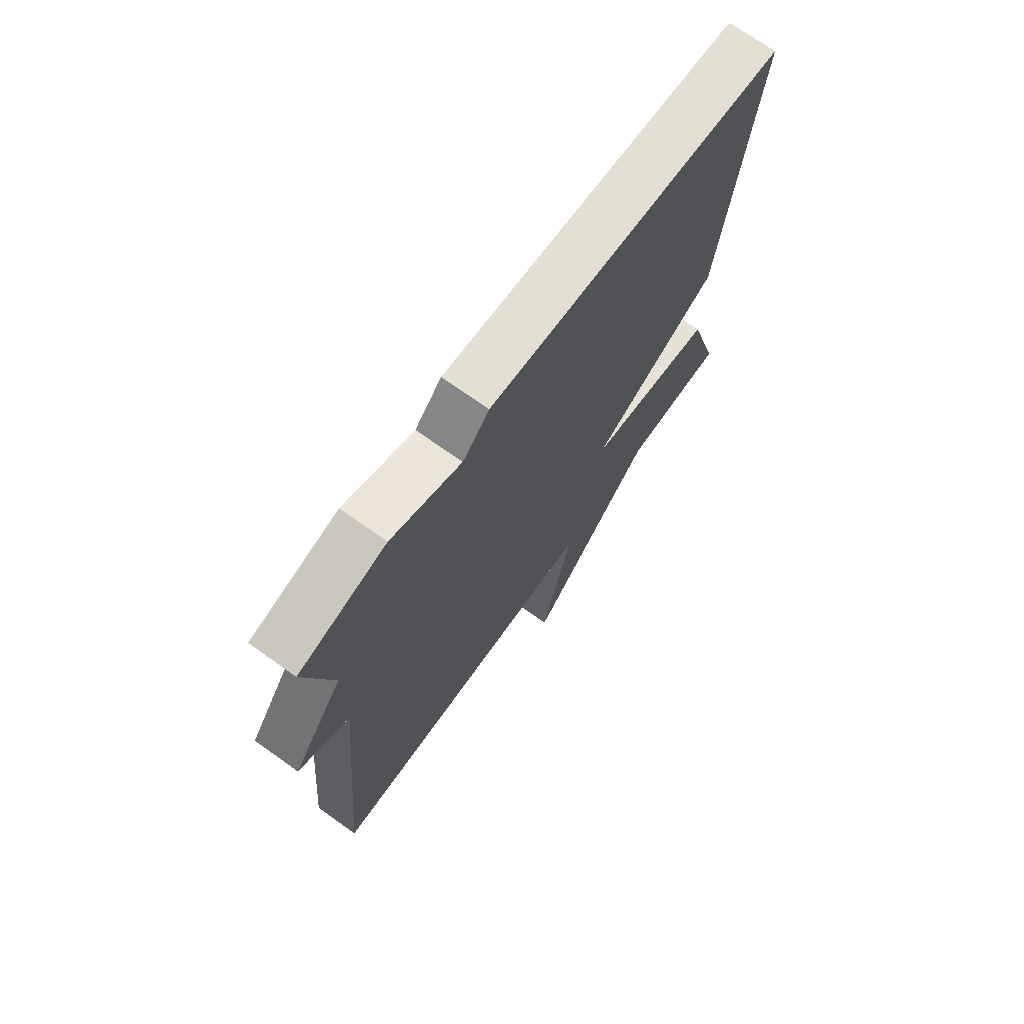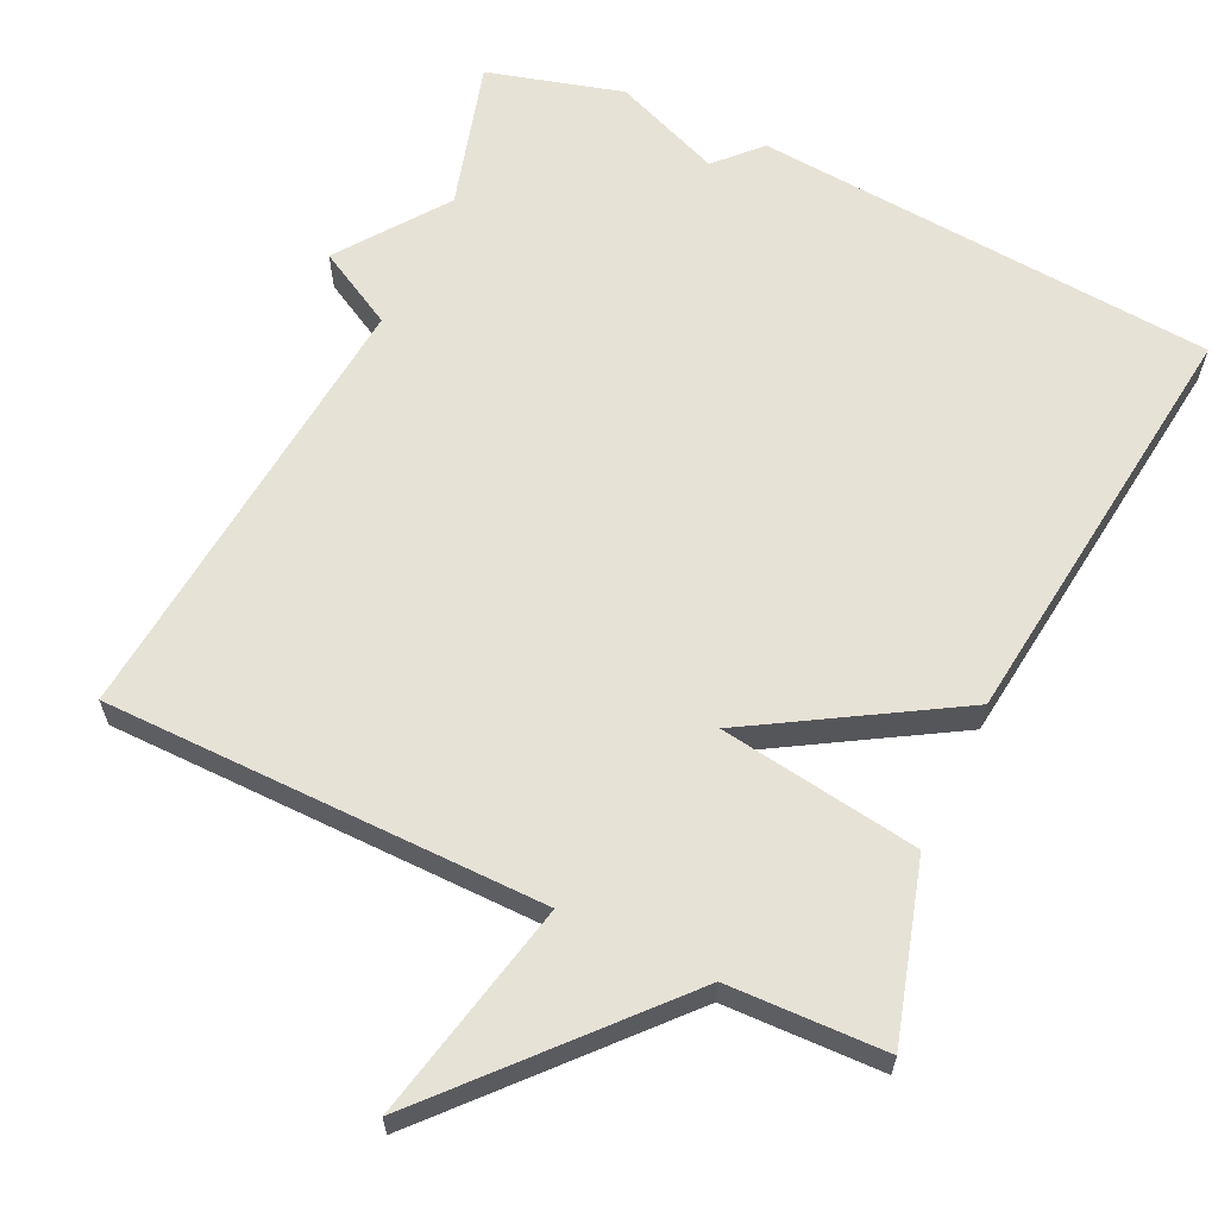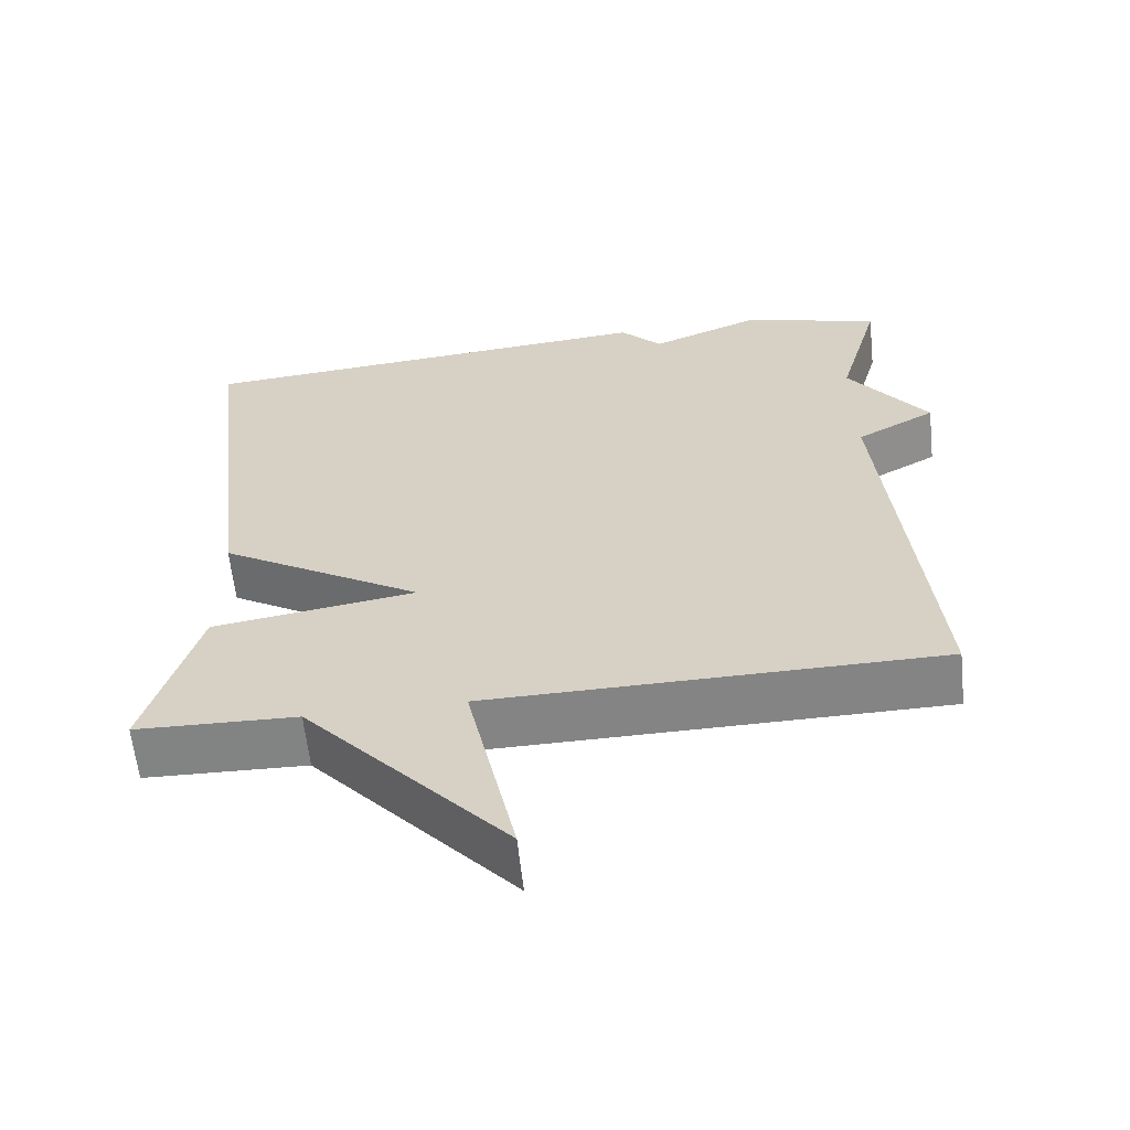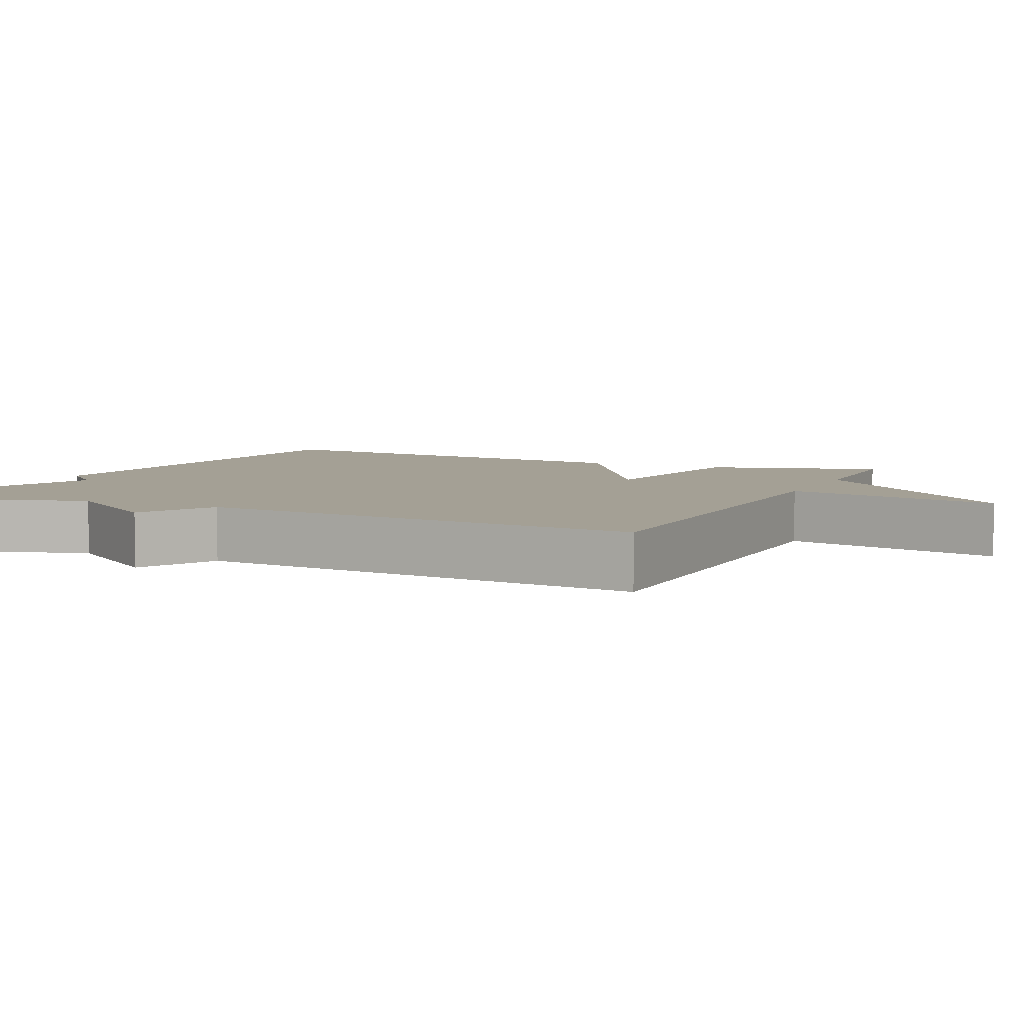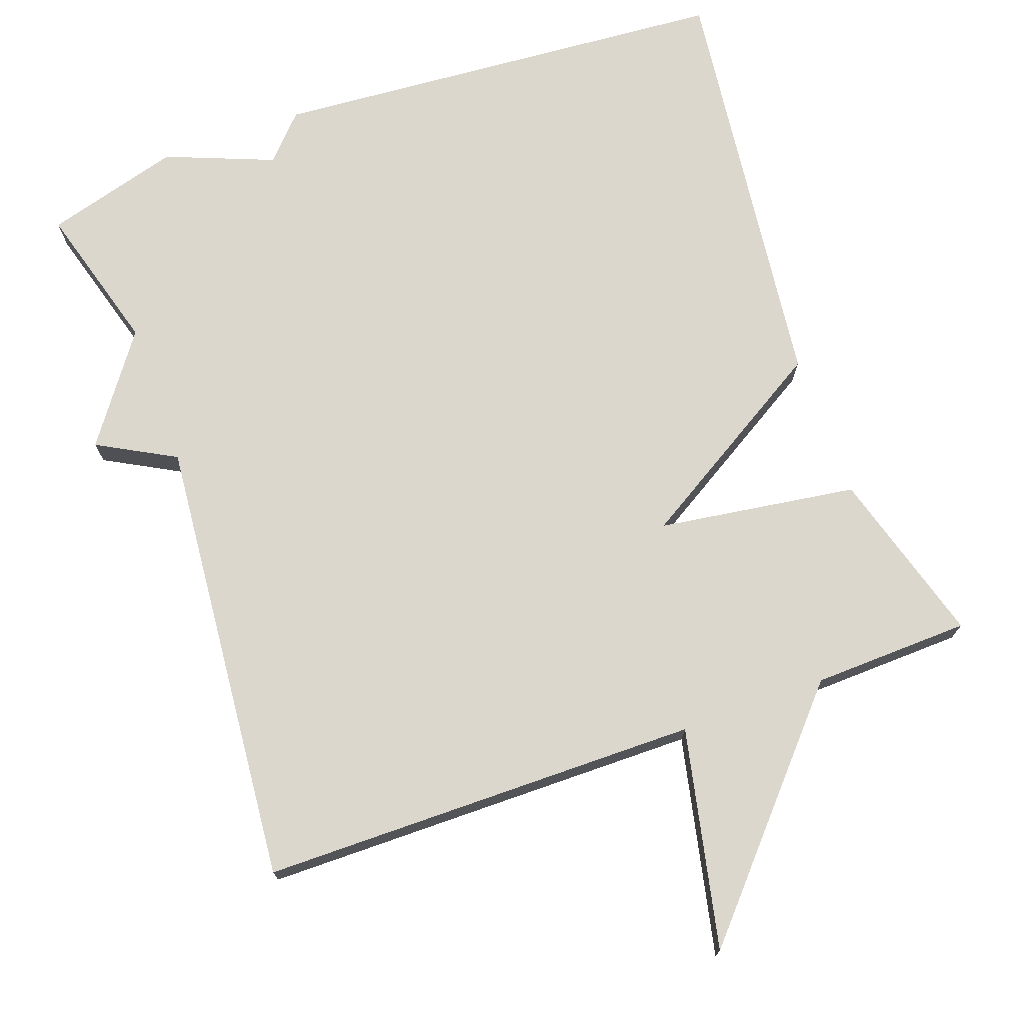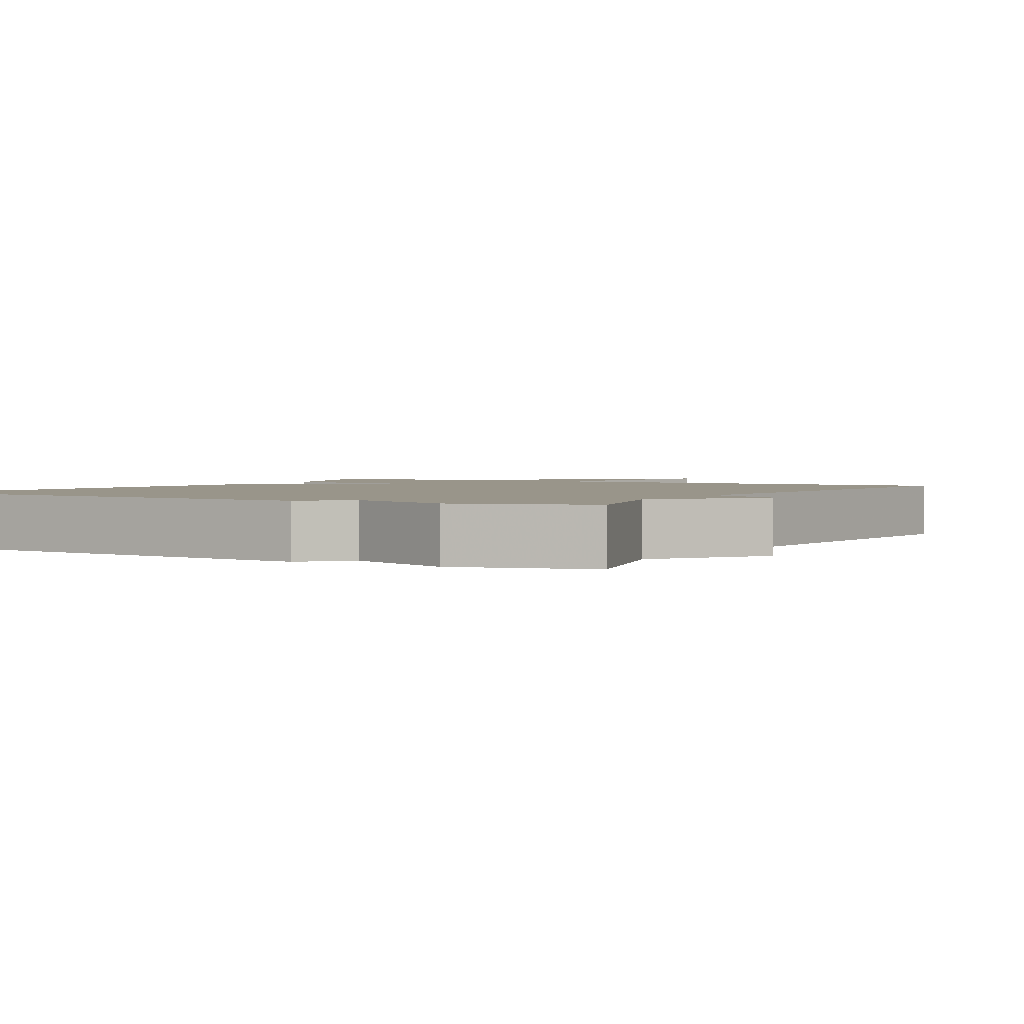
<metadata>
{"format":"obj","ext":"obj","renderer":"f3d","projection":"perspective","resolution":1024,"background":"white","views":[{"elev":71.6,"azim":125.5,"up":"+Z"},{"elev":63.1,"azim":-154.7,"up":"+Y"},{"elev":-61.3,"azim":6.1,"up":"+Z"},{"elev":5.7,"azim":114.7,"up":"+Y"},{"elev":73.3,"azim":160.1,"up":"+Y"},{"elev":2.0,"azim":29.8,"up":"+Y"}]}
</metadata>
<code>
v -0.5 0.07 0.5
v 0.119 0.07 0.55
v 0.174 0.07 0.492
v 0.319 0.07 0.55
v 0.5 0.07 0.5
v 0.444 0.07 0.302
v 0.548 0.07 0.159
v 0.444 0.07 0.102
v 0.5 0.07 -0.5
v -0.089 0.07 -0.506
v -0.025 0.07 -0.8
v -0.289 0.07 -0.506
v -0.5 0.07 -0.5
v -0.432 0.07 -0.266
v -0.165 0.07 -0.226
v -0.432 0.07 -0.066
v -0.5 0 0.5
v 0.119 0 0.55
v 0.174 0 0.492
v 0.319 0 0.55
v 0.5 0 0.5
v 0.444 0 0.302
v 0.548 0 0.159
v 0.444 0 0.102
v 0.5 0 -0.5
v -0.089 0 -0.506
v -0.025 0 -0.8
v -0.289 0 -0.506
v -0.5 0 -0.5
v -0.432 0 -0.266
v -0.165 0 -0.226
v -0.432 0 -0.066
f 1 2 3
f 16 1 3
f 15 16 3
f 12 13 14 15
f 10 11 12 15
f 15 3 4
f 10 15 4
f 9 10 4
f 8 9 4
f 6 7 8
f 6 8 4
f 4 5 6
f 19 18 17
f 19 17 32
f 19 32 31
f 31 30 29 28
f 31 28 27 26
f 20 19 31
f 20 31 26
f 20 26 25
f 20 25 24
f 24 23 22
f 20 24 22
f 22 21 20
f 1 17 18 2
f 2 18 19 3
f 3 19 20 4
f 4 20 21 5
f 5 21 22 6
f 6 22 23 7
f 7 23 24 8
f 8 24 25 9
f 9 25 26 10
f 10 26 27 11
f 11 27 28 12
f 12 28 29 13
f 13 29 30 14
f 14 30 31 15
f 15 31 32 16
f 16 32 17 1

</code>
